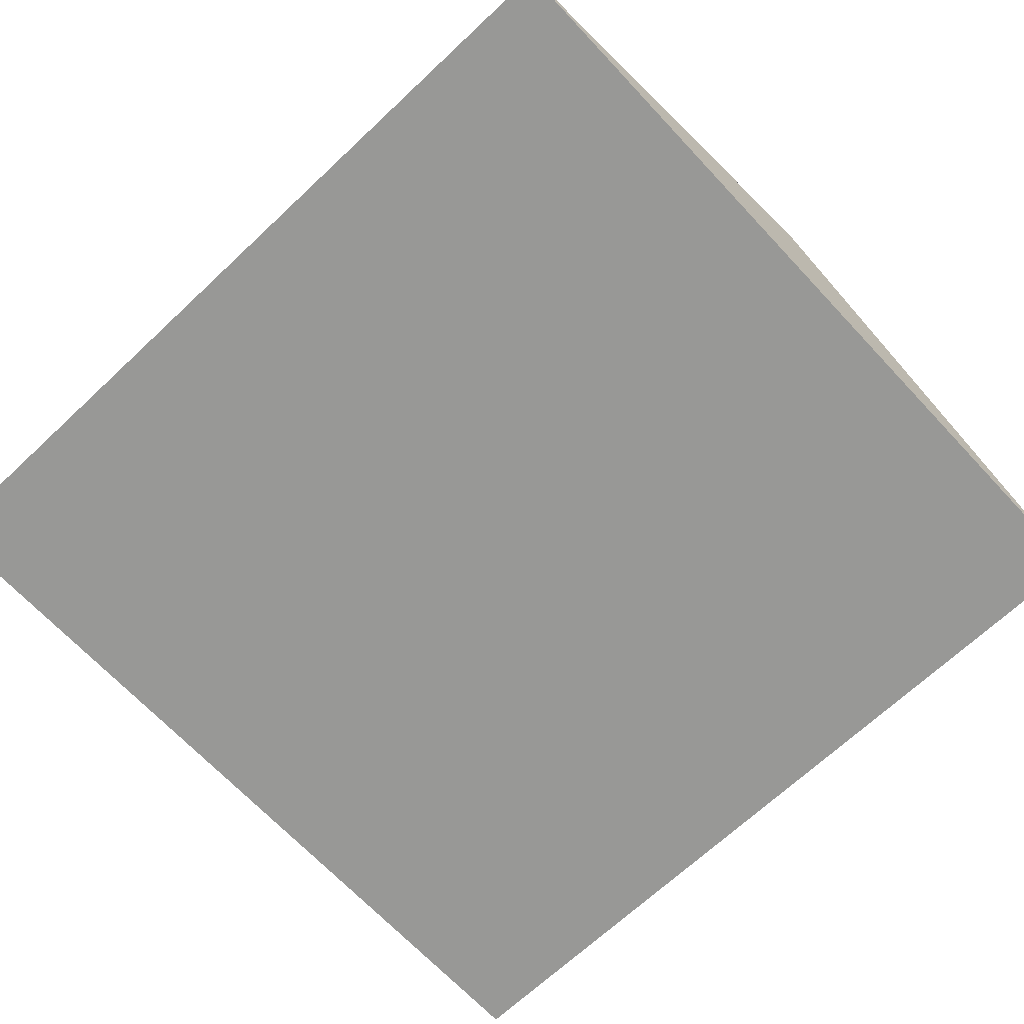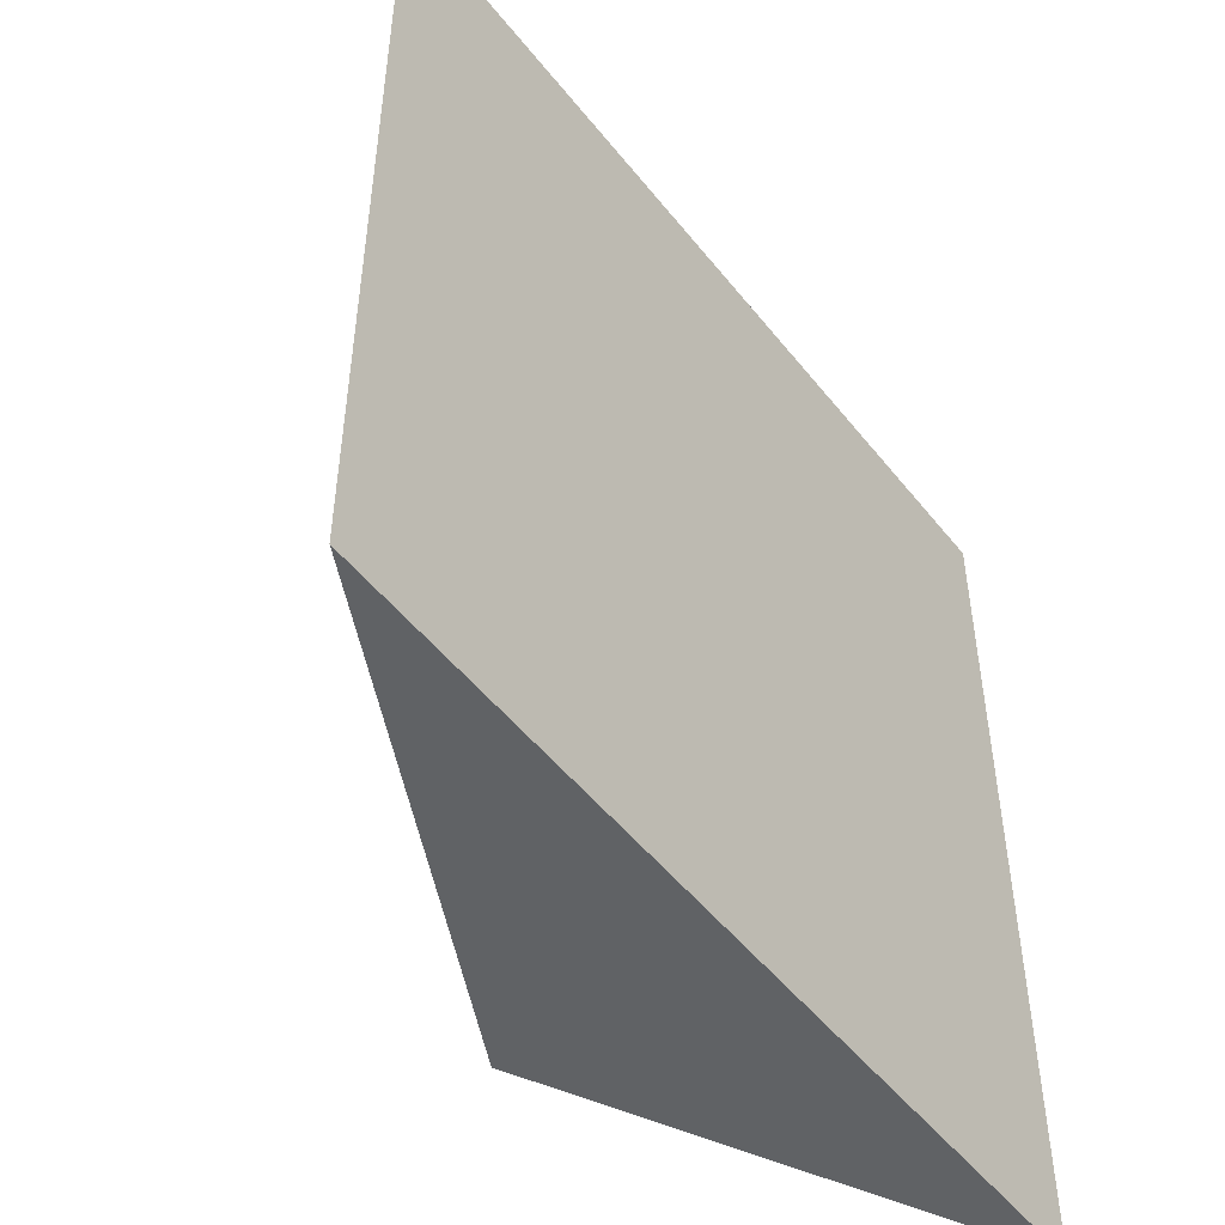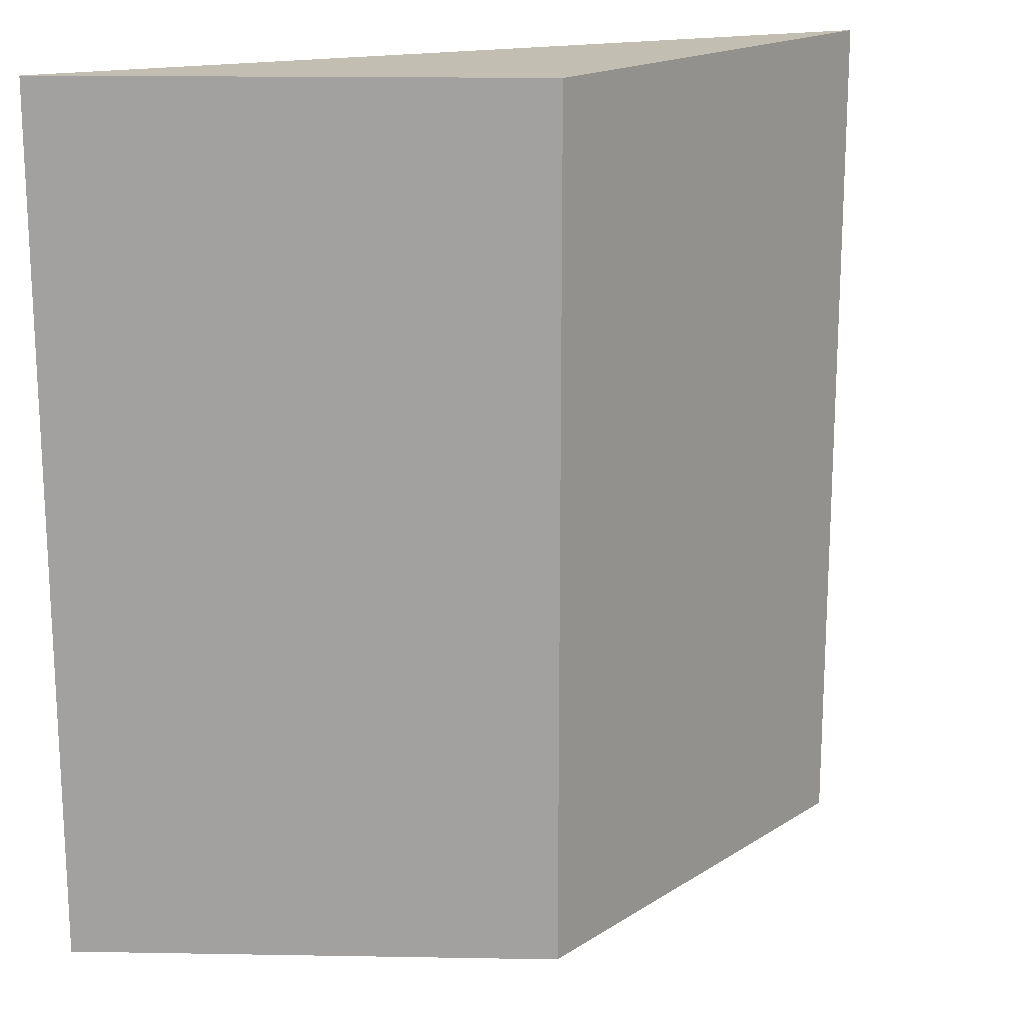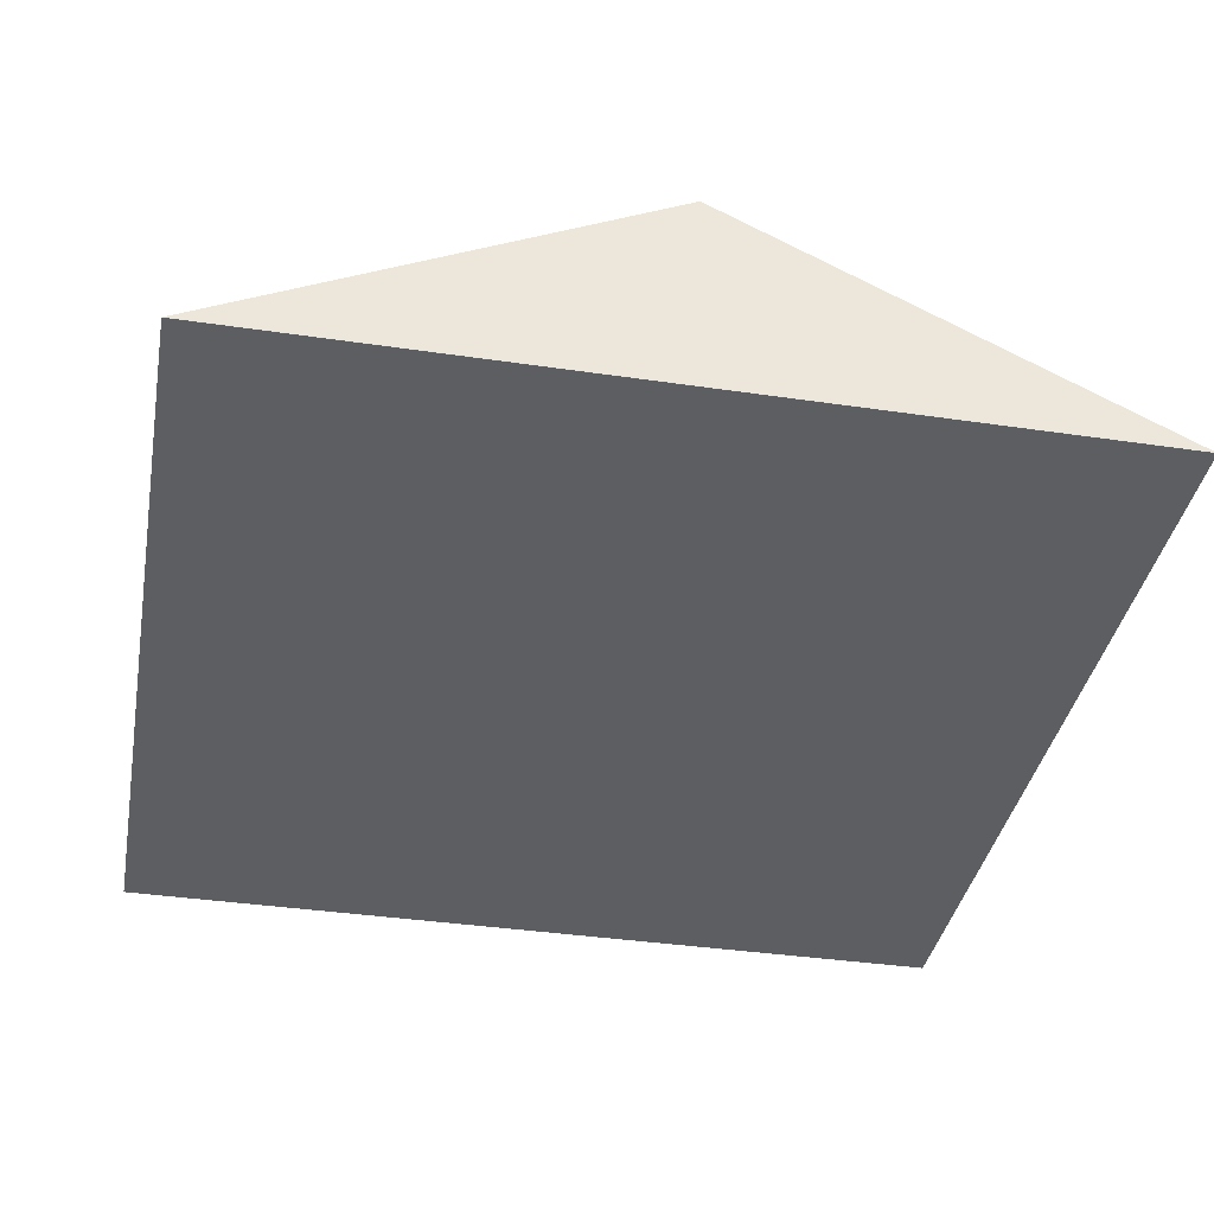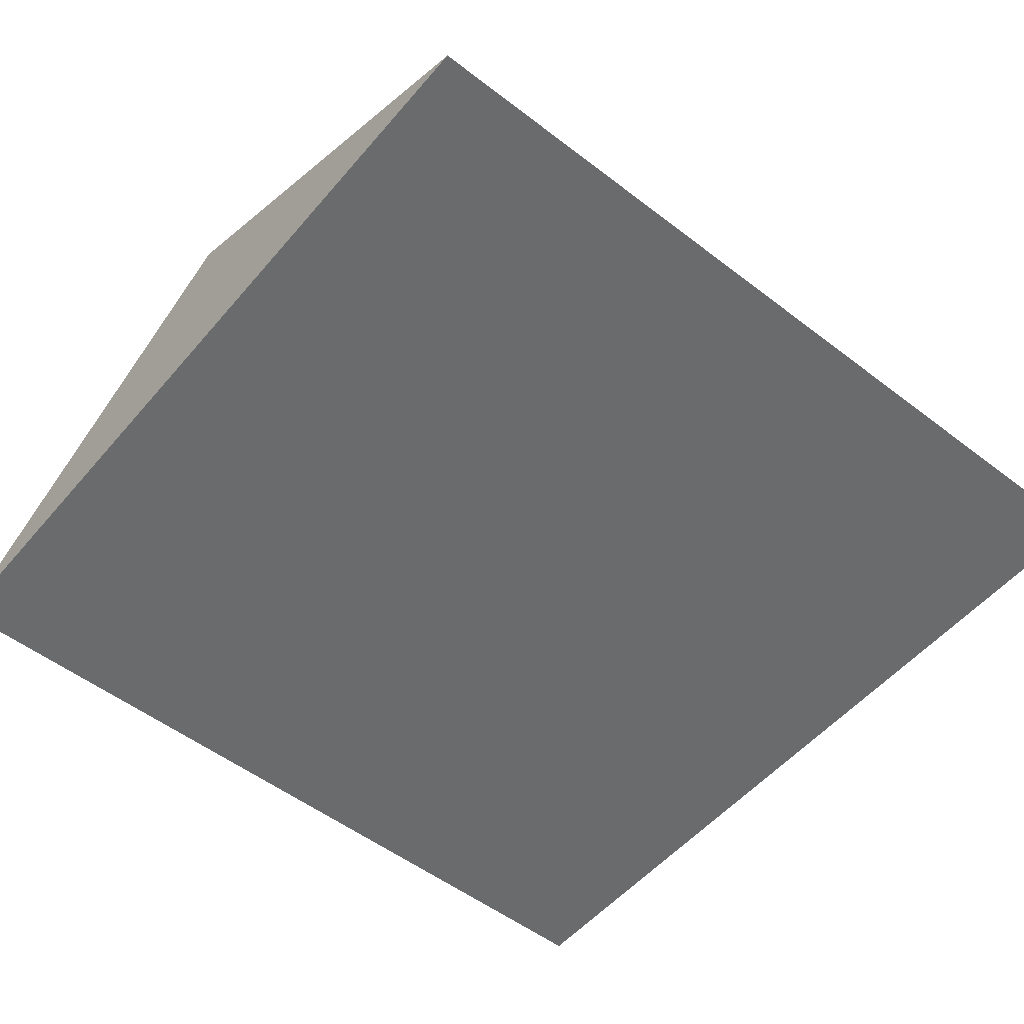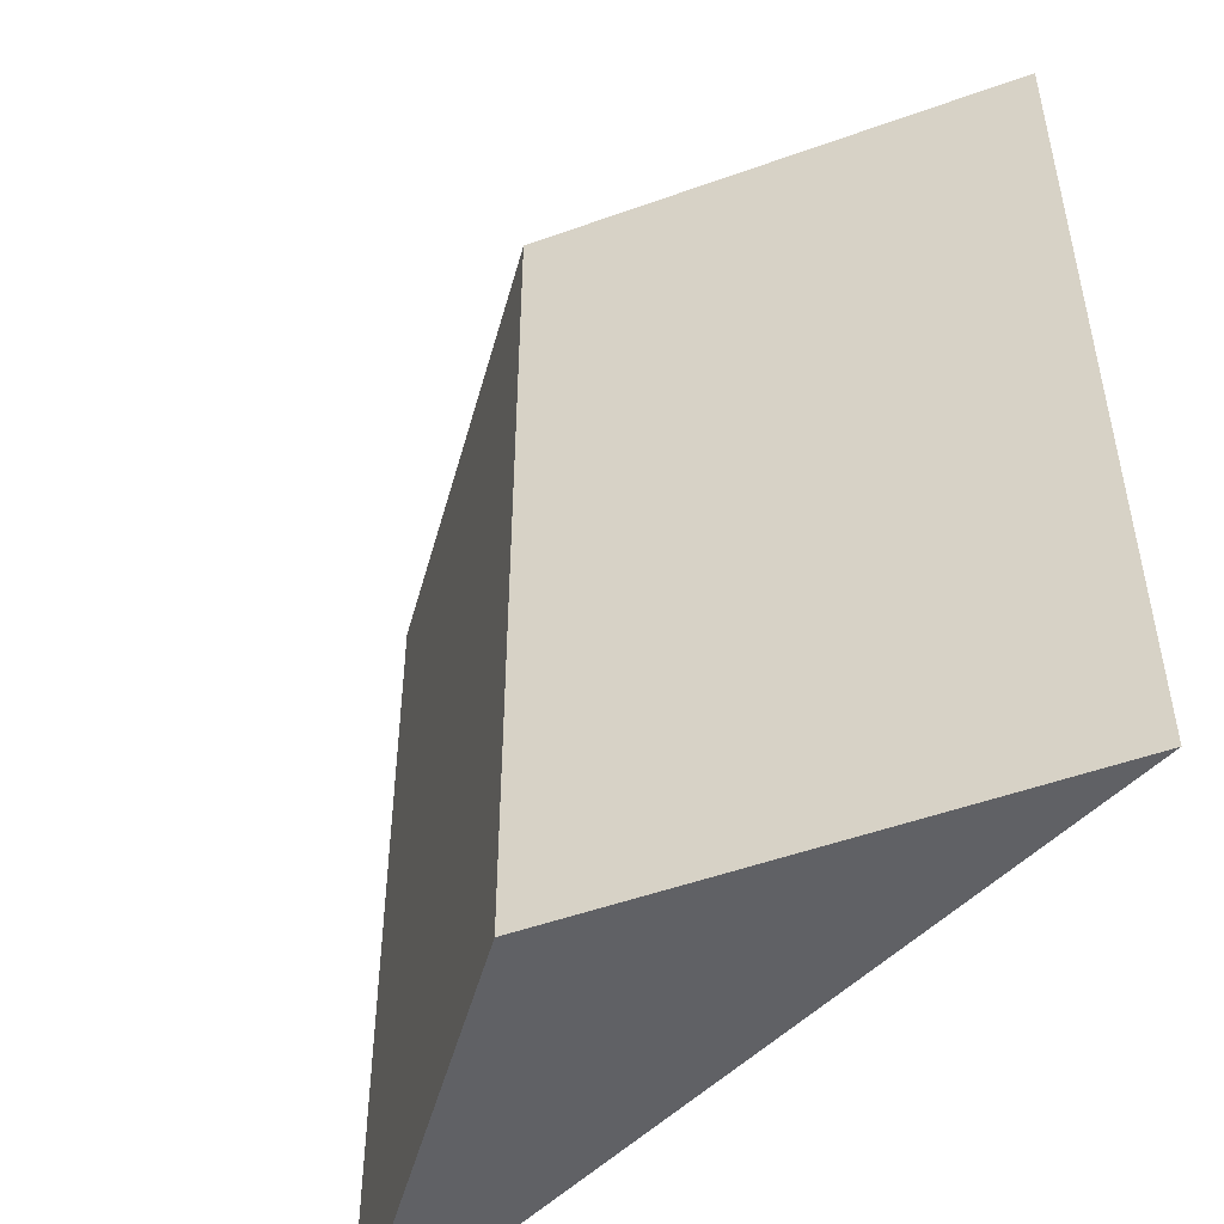
<metadata>
{"format":"obj","ext":"obj","renderer":"f3d","projection":"perspective","resolution":1024,"background":"white","views":[{"elev":-68.5,"azim":-46.8,"up":"+Y"},{"elev":-50.5,"azim":-53.1,"up":"+Z"},{"elev":17.4,"azim":155.4,"up":"+Z"},{"elev":-37.9,"azim":169.4,"up":"+Y"},{"elev":-53.2,"azim":-129.4,"up":"+Y"},{"elev":-49.9,"azim":-131.8,"up":"+Z"}]}
</metadata>
<code>
o cuboid
v 0.5 0 0.5
v 0.5 0 -0.5
v -0.5 0 0.5
v -0.5 0 -0.5
v 0 0.25 -0.5
v 0 0.25 0.5
f 3 6 5 4
f 2 5 6 1
f 4 2 1 3
f 5 2 4
f 3 1 6

</code>
